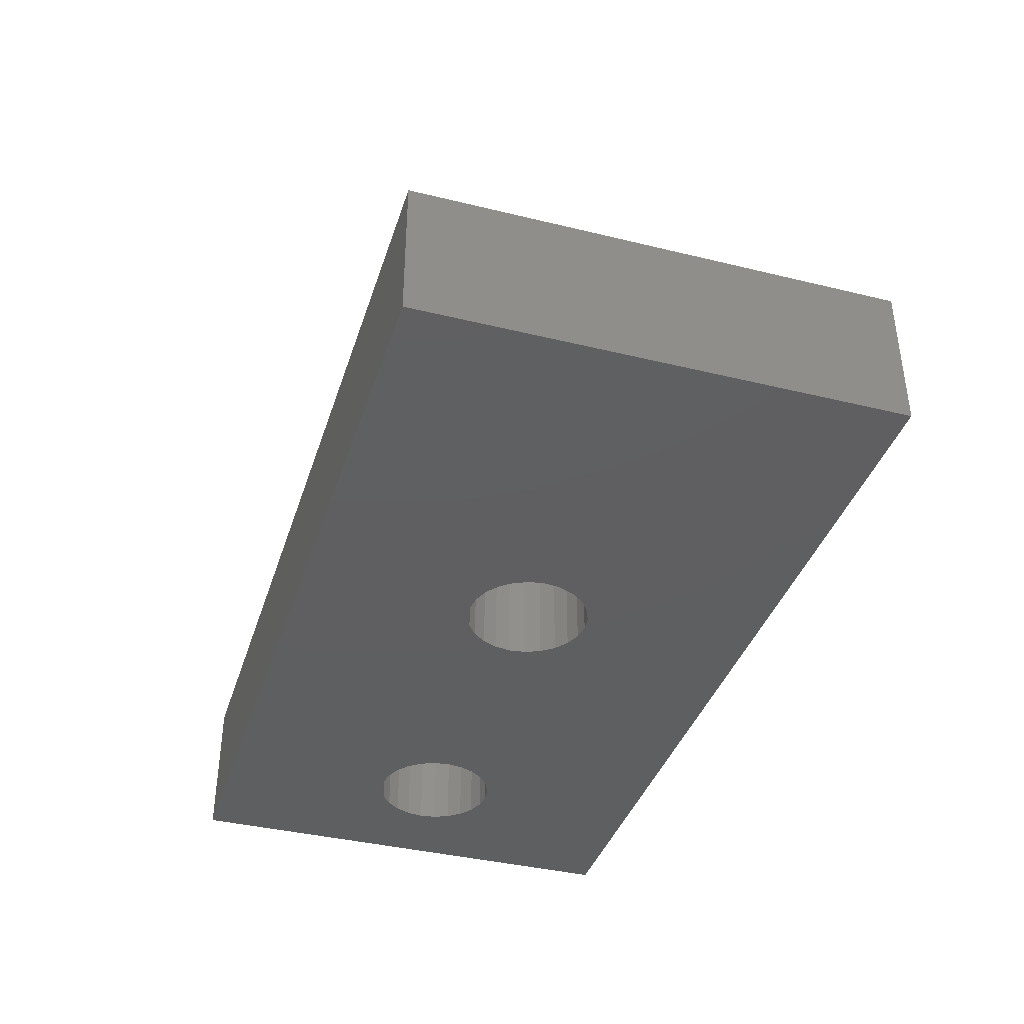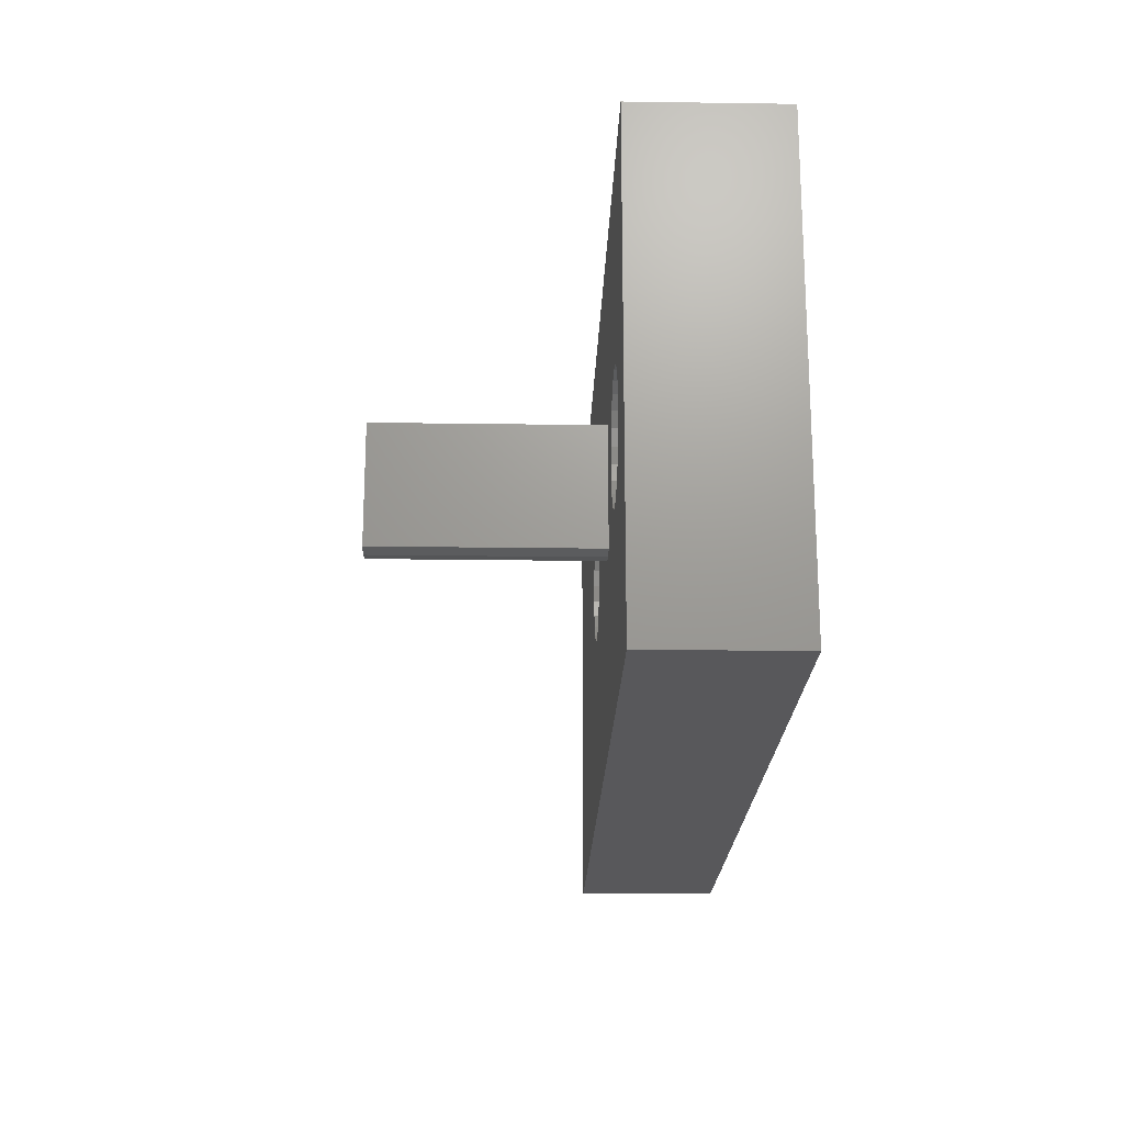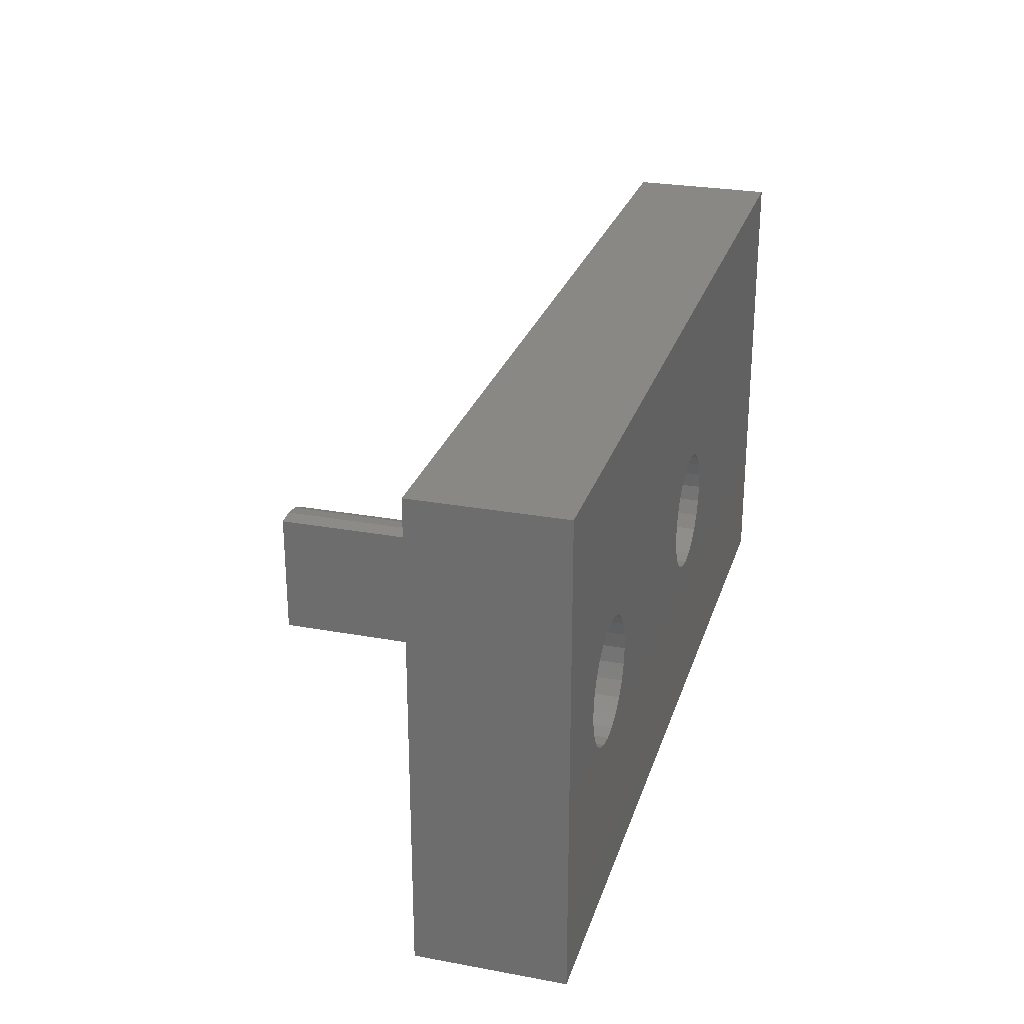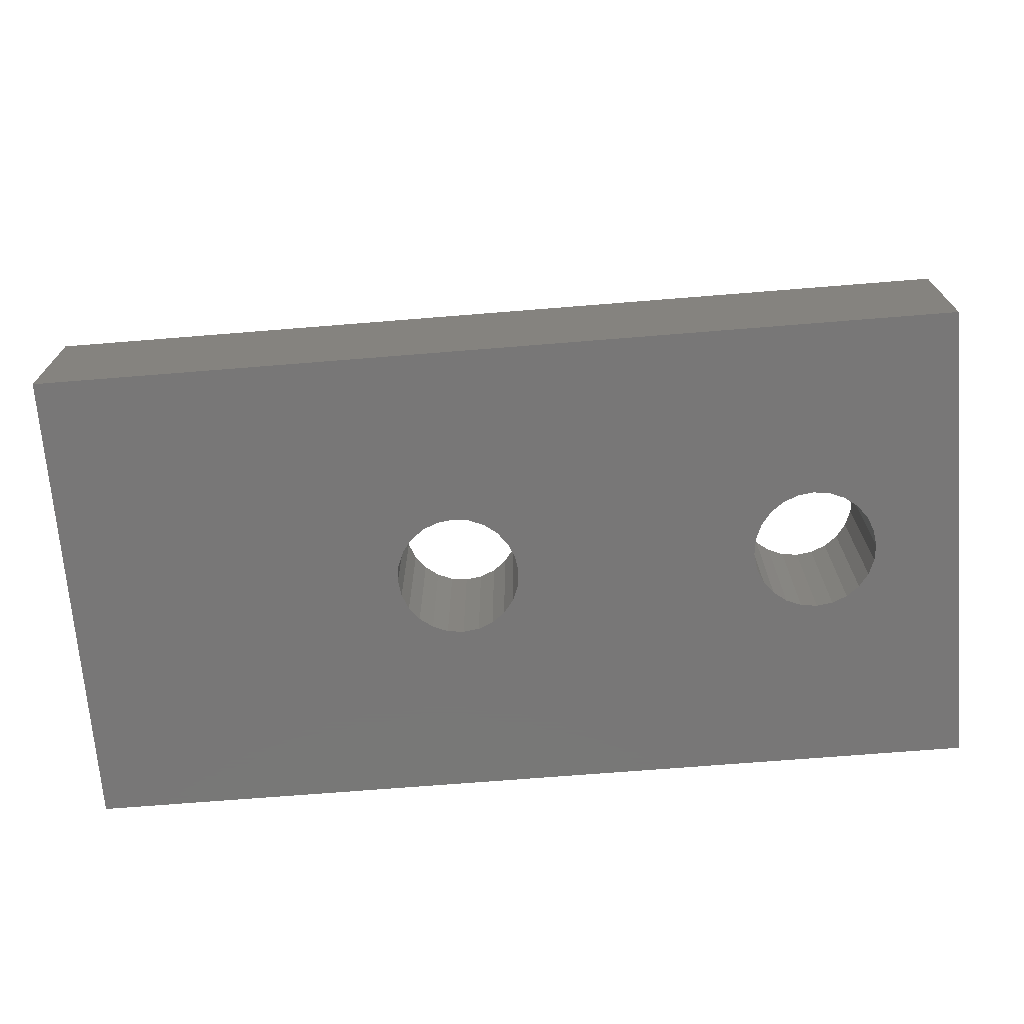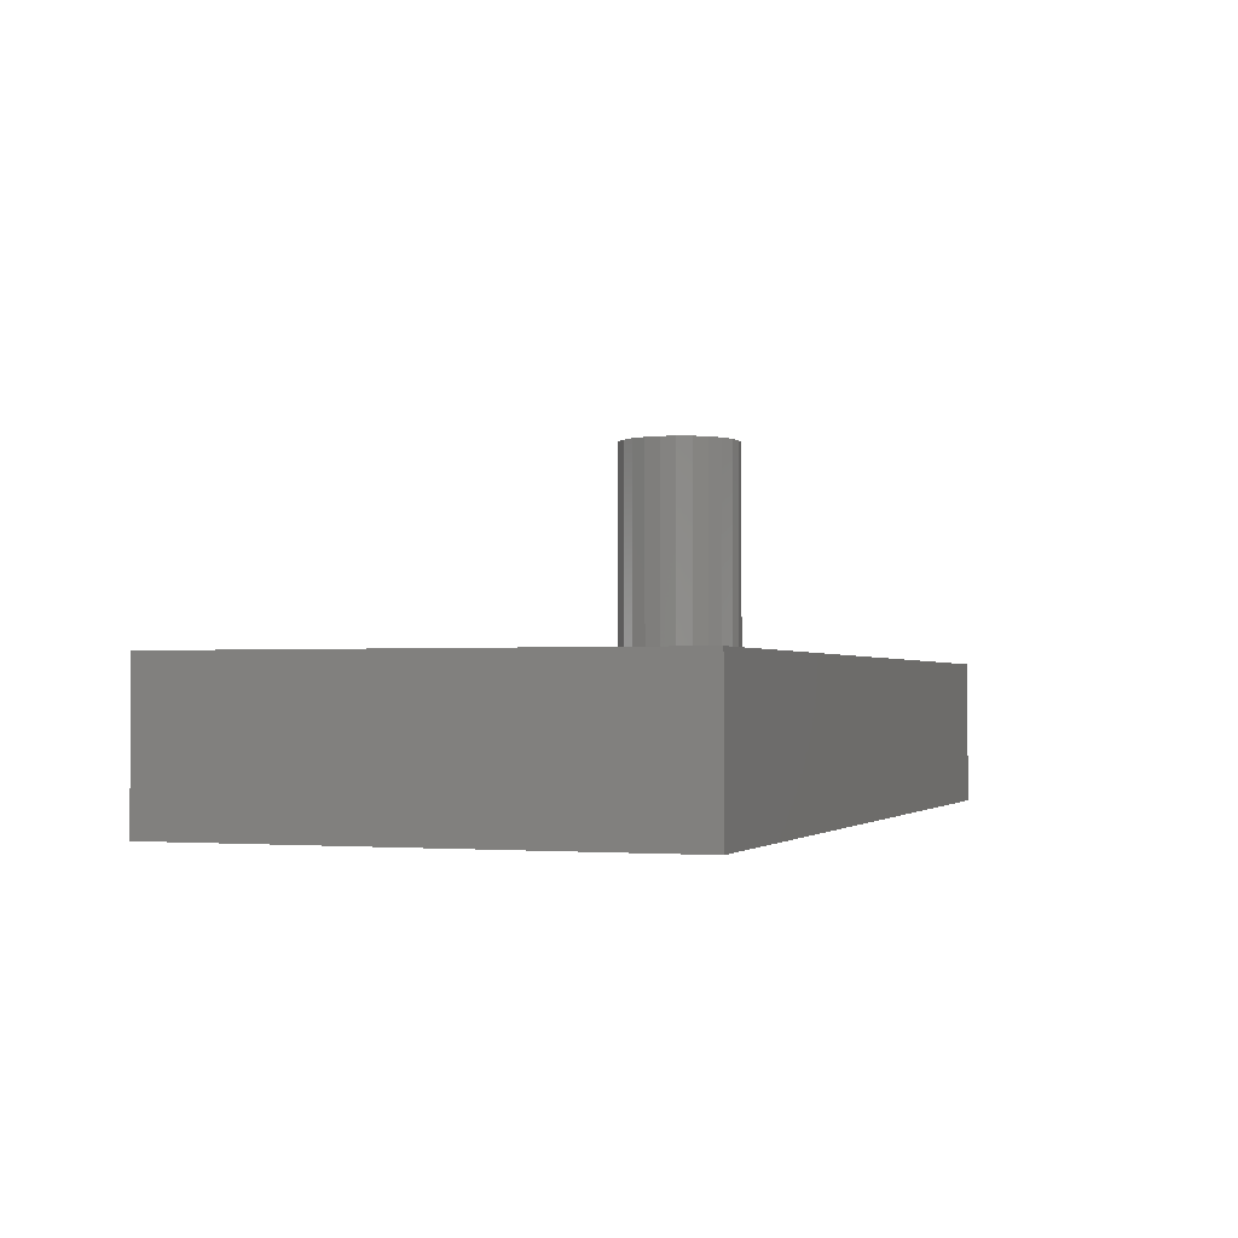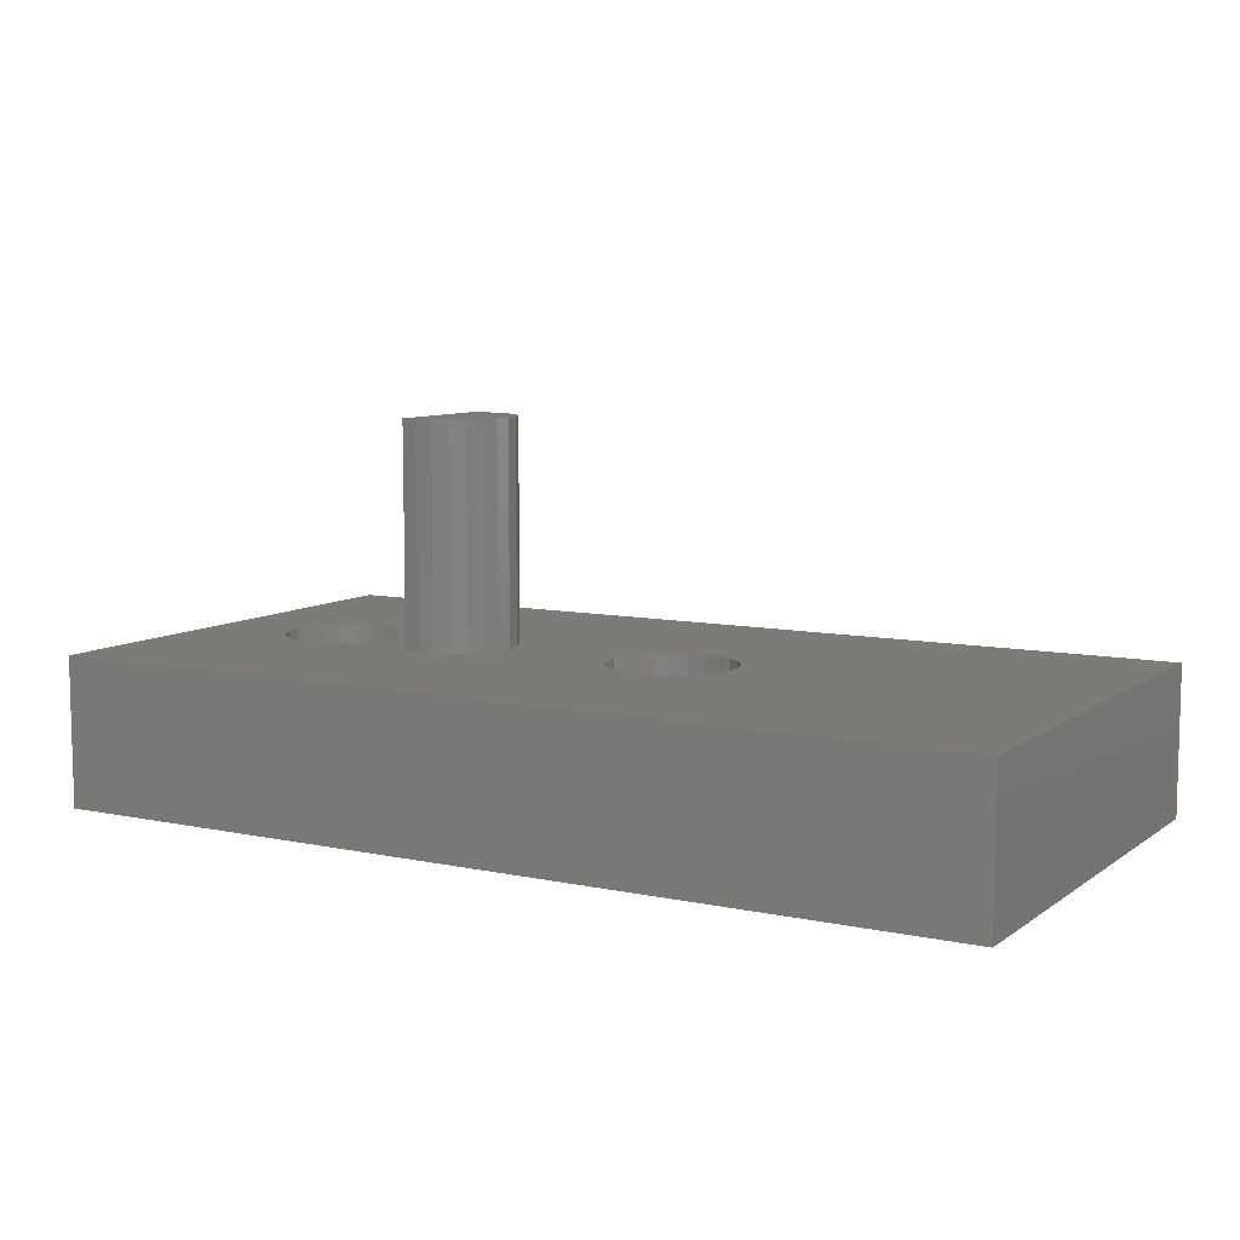
<metadata>
{"format":"stl","ext":"stl","renderer":"f3d","projection":"perspective","resolution":1024,"background":"white","views":[{"elev":-38.7,"azim":-107.1,"up":"+Z"},{"elev":-20.2,"azim":88.5,"up":"+Y"},{"elev":26.6,"azim":106.0,"up":"+Y"},{"elev":-70.2,"azim":4.6,"up":"+Z"},{"elev":-2.0,"azim":-70.7,"up":"+Z"},{"elev":8.5,"azim":-150.2,"up":"+Z"}]}
</metadata>
<code>
# stl→obj: 143 verts, 290 faces
v 0 13 0
v 9.781 7.702 0
v 0 0 0
v 10.13 7.972 0
v 10.54 8.142 0
v 25 13 0
v 9.511 7.35 0
v 9.341 6.94 0
v 9.283 6.5 0
v 10.98 8.2 0
v 11.42 8.142 0
v 11.83 7.972 0
v 12.19 7.702 0
v 12.46 7.35 0
v 12.63 6.94 0
v 12.68 6.5 0
v 19.8 7.702 0
v 19.53 7.35 0
v 19.36 6.94 0
v 19.3 6.5 0
v 20.15 7.972 0
v 20.56 8.142 0
v 21 8.2 0
v 21.44 8.142 0
v 21.85 7.972 0
v 22.2 7.702 0
v 22.47 7.35 0
v 22.64 6.94 0
v 22.7 6.5 0
v 10.54 4.858 0
v 25 0 0
v 10.13 5.028 0
v 9.781 5.298 0
v 9.511 5.65 0
v 9.341 6.06 0
v 10.98 4.8 0
v 11.42 4.858 0
v 11.83 5.028 0
v 12.19 5.298 0
v 12.46 5.65 0
v 12.63 6.06 0
v 19.8 5.298 0
v 19.53 5.65 0
v 19.36 6.06 0
v 20.15 5.028 0
v 20.56 4.858 0
v 21 4.8 0
v 21.44 4.858 0
v 21.85 5.028 0
v 22.2 5.298 0
v 22.47 5.65 0
v 22.64 6.06 0
v 0 0 4
v 9.781 5.298 4
v 0 13 4
v 10.13 5.028 4
v 10.54 4.858 4
v 25 0 4
v 9.511 5.65 4
v 9.341 6.06 4
v 9.283 6.5 4
v 10.98 4.8 4
v 11.42 4.858 4
v 11.83 5.028 4
v 12.19 5.298 4
v 12.46 5.65 4
v 12.63 6.06 4
v 12.68 6.5 4
v 16.65 5.028 4
v 16.3 5.298 4
v 16.03 5.65 4
v 15.86 6.06 4
v 15.8 6.5 4
v 17.06 4.858 4
v 17.5 4.8 4
v 17.94 4.858 4
v 18.35 5.028 4
v 18.7 5.298 4
v 18.97 5.65 4
v 19.8 5.298 4
v 19.14 6.06 4
v 19.53 5.65 4
v 19.36 6.06 4
v 19.2 6.5 4
v 19.3 6.5 4
v 20.15 5.028 4
v 20.56 4.858 4
v 21 4.8 4
v 21.44 4.858 4
v 21.85 5.028 4
v 22.2 5.298 4
v 22.47 5.65 4
v 22.64 6.06 4
v 22.7 6.5 4
v 10.54 8.142 4
v 25 13 4
v 10.13 7.972 4
v 9.781 7.702 4
v 9.511 7.35 4
v 9.341 6.94 4
v 10.98 8.2 4
v 11.42 8.142 4
v 11.83 7.972 4
v 12.19 7.702 4
v 12.46 7.35 4
v 12.63 6.94 4
v 16.65 7.972 4
v 16.3 7.702 4
v 16.03 7.35 4
v 15.86 6.94 4
v 17.06 8.142 4
v 17.5 8.2 4
v 17.94 8.142 4
v 18.35 7.972 4
v 18.7 7.702 4
v 18.97 7.35 4
v 19.8 7.702 4
v 19.14 6.94 4
v 19.53 7.35 4
v 19.36 6.94 4
v 20.15 7.972 4
v 20.56 8.142 4
v 21 8.2 4
v 21.44 8.142 4
v 21.85 7.972 4
v 22.2 7.702 4
v 22.47 7.35 4
v 22.64 6.94 4
v 15.86 6.06 10
v 15.86 6.94 10
v 15.8 6.5 10
v 16.03 5.65 10
v 16.03 7.35 10
v 16.3 7.702 10
v 16.3 5.298 10
v 16.65 5.028 10
v 16.65 7.972 10
v 17.06 8.142 10
v 17.06 4.858 10
v 17.5 4.8 10
v 17.5 8.2 10
v 17.94 4.858 10
v 17.94 8.142 10
f 1 2 3
f 2 1 4
f 4 1 5
f 5 1 6
f 3 2 7
f 3 7 8
f 3 8 9
f 5 6 10
f 10 6 11
f 11 6 12
f 12 6 13
f 13 6 14
f 14 6 15
f 15 6 16
f 16 6 17
f 16 17 18
f 16 18 19
f 16 19 20
f 17 6 21
f 21 6 22
f 22 6 23
f 23 6 24
f 24 6 25
f 25 6 26
f 26 6 27
f 27 6 28
f 28 6 29
f 3 30 31
f 30 3 32
f 32 3 33
f 33 3 34
f 34 3 35
f 35 3 9
f 31 30 36
f 31 36 37
f 31 37 38
f 31 38 39
f 31 39 40
f 31 40 41
f 31 41 16
f 31 16 42
f 42 16 43
f 43 16 44
f 44 16 20
f 31 42 45
f 31 45 46
f 31 46 47
f 31 47 48
f 31 48 49
f 31 49 50
f 31 50 51
f 31 51 52
f 31 52 29
f 31 29 6
f 53 54 55
f 54 53 56
f 56 53 57
f 57 53 58
f 55 54 59
f 55 59 60
f 55 60 61
f 57 58 62
f 62 58 63
f 63 58 64
f 64 58 65
f 65 58 66
f 66 58 67
f 67 58 68
f 68 58 69
f 68 69 70
f 68 70 71
f 68 71 72
f 68 72 73
f 69 58 74
f 74 58 75
f 75 58 76
f 76 58 77
f 77 58 78
f 78 58 79
f 79 58 80
f 79 80 81
f 81 80 82
f 81 82 83
f 81 83 84
f 84 83 85
f 80 58 86
f 86 58 87
f 87 58 88
f 88 58 89
f 89 58 90
f 90 58 91
f 91 58 92
f 92 58 93
f 93 58 94
f 55 95 96
f 95 55 97
f 97 55 98
f 98 55 99
f 99 55 100
f 100 55 61
f 96 95 101
f 96 101 102
f 96 102 103
f 96 103 104
f 96 104 105
f 96 105 106
f 96 106 68
f 96 68 107
f 107 68 108
f 108 68 109
f 109 68 110
f 110 68 73
f 96 107 111
f 96 111 112
f 96 112 113
f 96 113 114
f 96 114 115
f 96 115 116
f 96 116 117
f 117 116 118
f 117 118 119
f 119 118 120
f 120 118 84
f 120 84 85
f 96 117 121
f 96 121 122
f 96 122 123
f 96 123 124
f 96 124 125
f 96 125 126
f 96 126 127
f 96 127 128
f 96 128 94
f 96 94 58
f 55 6 1
f 6 55 96
f 6 58 31
f 58 6 96
f 58 3 31
f 3 58 53
f 55 3 53
f 3 55 1
f 57 36 30
f 36 57 62
f 62 37 36
f 37 62 63
f 63 38 37
f 38 63 64
f 64 39 38
f 39 64 65
f 66 39 65
f 39 66 40
f 67 40 66
f 40 67 41
f 68 41 67
f 41 68 16
f 106 16 68
f 16 106 15
f 105 15 106
f 15 105 14
f 104 14 105
f 14 104 13
f 104 12 13
f 12 104 103
f 103 11 12
f 11 103 102
f 102 10 11
f 10 102 101
f 101 5 10
f 5 101 95
f 95 4 5
f 4 95 97
f 97 2 4
f 2 97 98
f 2 99 7
f 99 2 98
f 7 100 8
f 100 7 99
f 8 61 9
f 61 8 100
f 9 60 35
f 60 9 61
f 35 59 34
f 59 35 60
f 34 54 33
f 54 34 59
f 54 32 33
f 32 54 56
f 56 30 32
f 30 56 57
f 92 50 91
f 50 92 51
f 93 51 92
f 51 93 52
f 94 52 93
f 52 94 29
f 128 29 94
f 29 128 28
f 127 28 128
f 28 127 27
f 126 27 127
f 27 126 26
f 126 25 26
f 25 126 125
f 125 24 25
f 24 125 124
f 124 23 24
f 23 124 123
f 123 22 23
f 22 123 122
f 122 21 22
f 21 122 121
f 121 17 21
f 17 121 117
f 17 119 18
f 119 17 117
f 18 120 19
f 120 18 119
f 19 85 20
f 85 19 120
f 20 83 44
f 83 20 85
f 44 82 43
f 82 44 83
f 43 80 42
f 80 43 82
f 80 45 42
f 45 80 86
f 86 46 45
f 46 86 87
f 87 47 46
f 47 87 88
f 88 48 47
f 48 88 89
f 89 49 48
f 49 89 90
f 90 50 49
f 50 90 91
f 129 130 131
f 130 129 132
f 130 132 133
f 133 132 134
f 134 132 135
f 134 135 136
f 134 136 137
f 137 136 138
f 138 136 139
f 138 139 140
f 138 140 141
f 141 140 142
f 141 142 143
f 141 113 112
f 113 141 143
f 138 112 111
f 112 138 141
f 137 111 107
f 111 137 138
f 134 107 108
f 107 134 137
f 134 109 133
f 109 134 108
f 133 110 130
f 110 133 109
f 130 73 131
f 73 130 110
f 131 72 129
f 72 131 73
f 129 71 132
f 71 129 72
f 132 70 135
f 70 132 71
f 136 70 69
f 70 136 135
f 139 69 74
f 69 139 136
f 140 74 75
f 74 140 139
f 142 75 76
f 75 142 140
f 77 113 76
f 113 77 114
f 114 77 115
f 115 77 78
f 115 78 79
f 115 79 116
f 116 79 81
f 116 81 118
f 118 81 84
f 113 142 76
f 142 113 143

</code>
